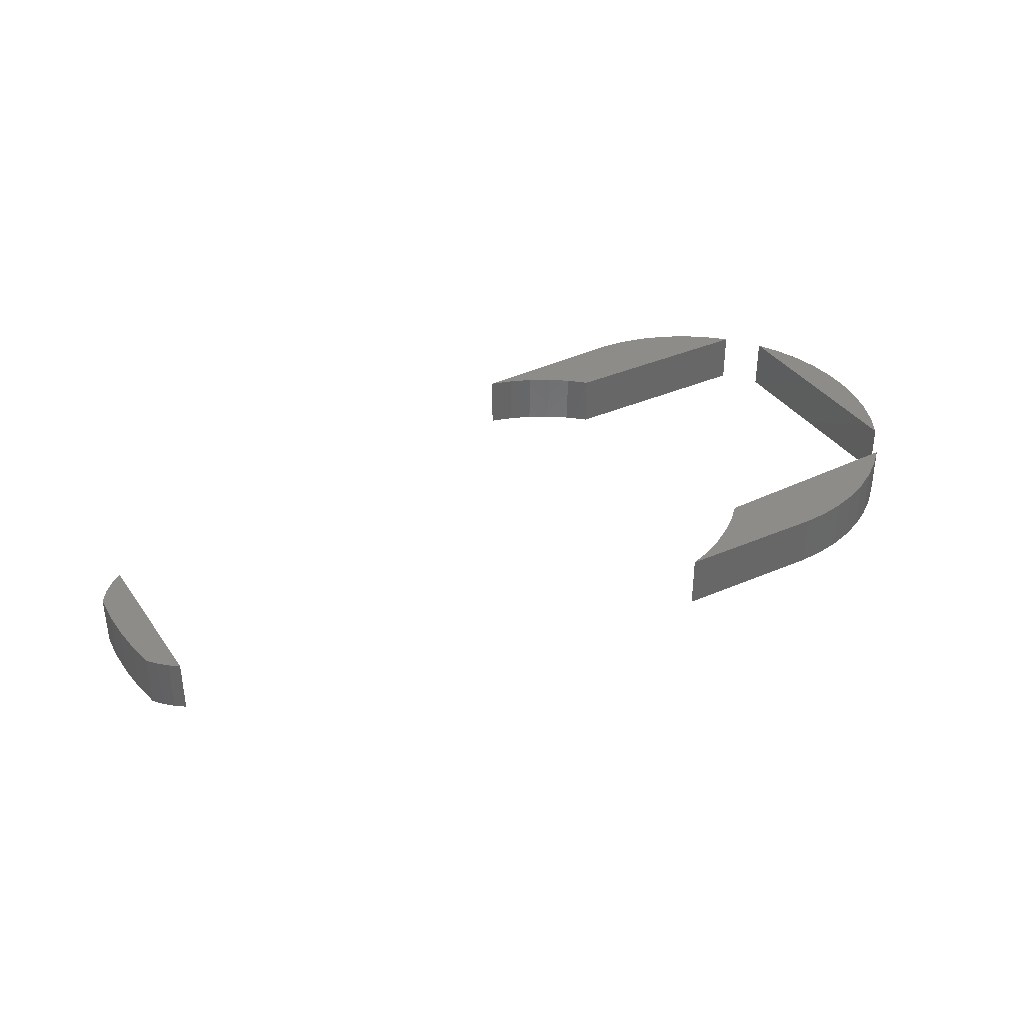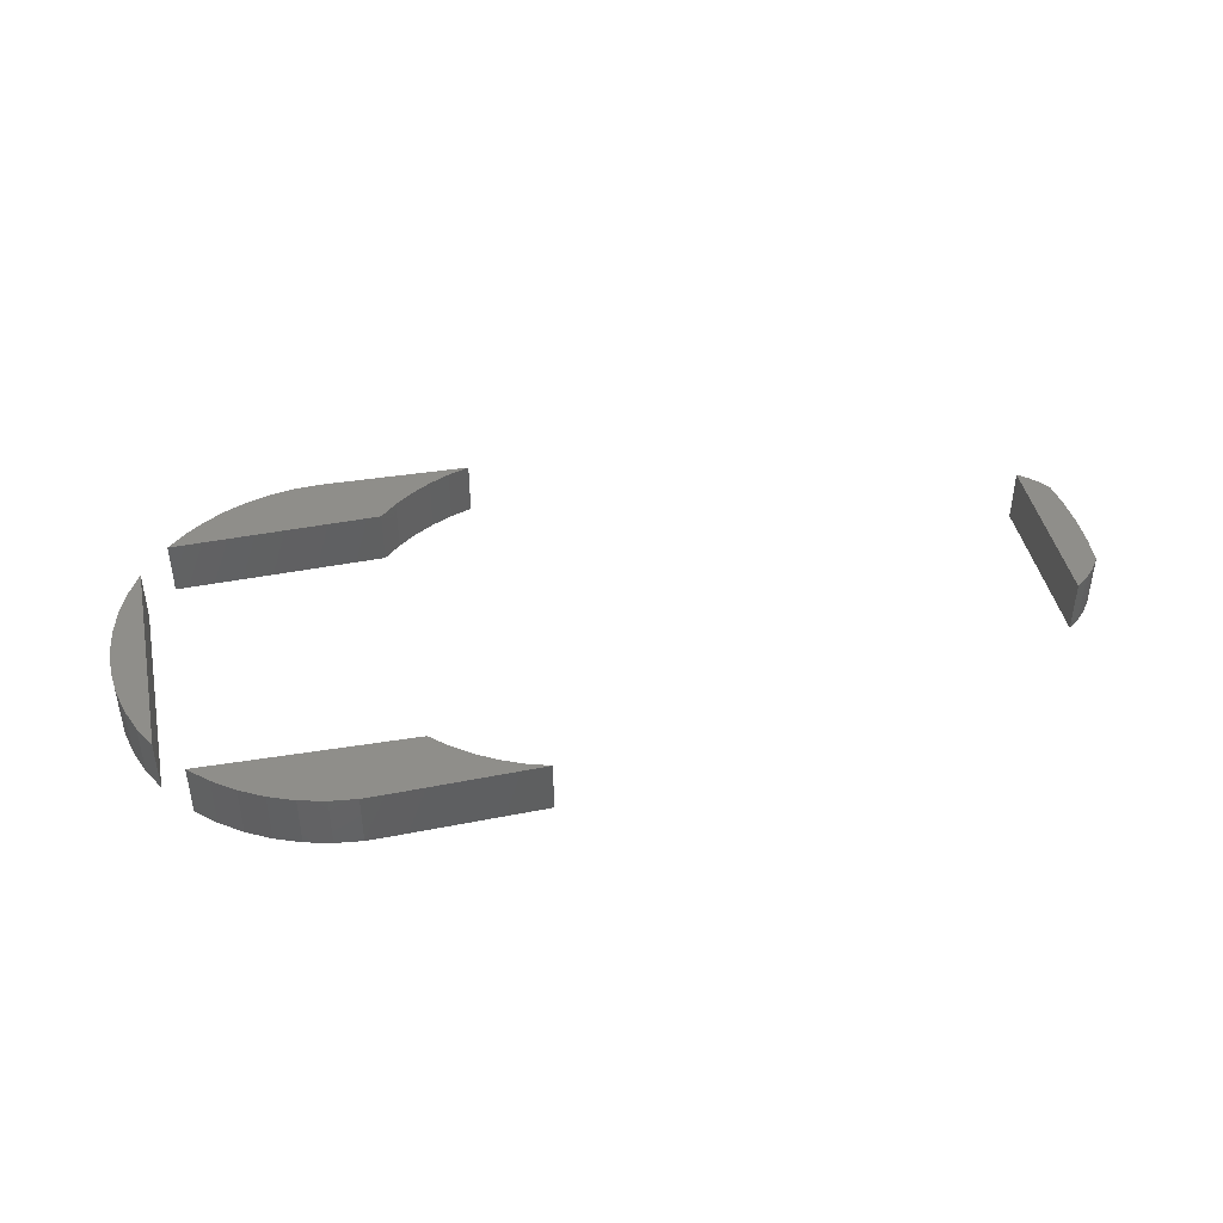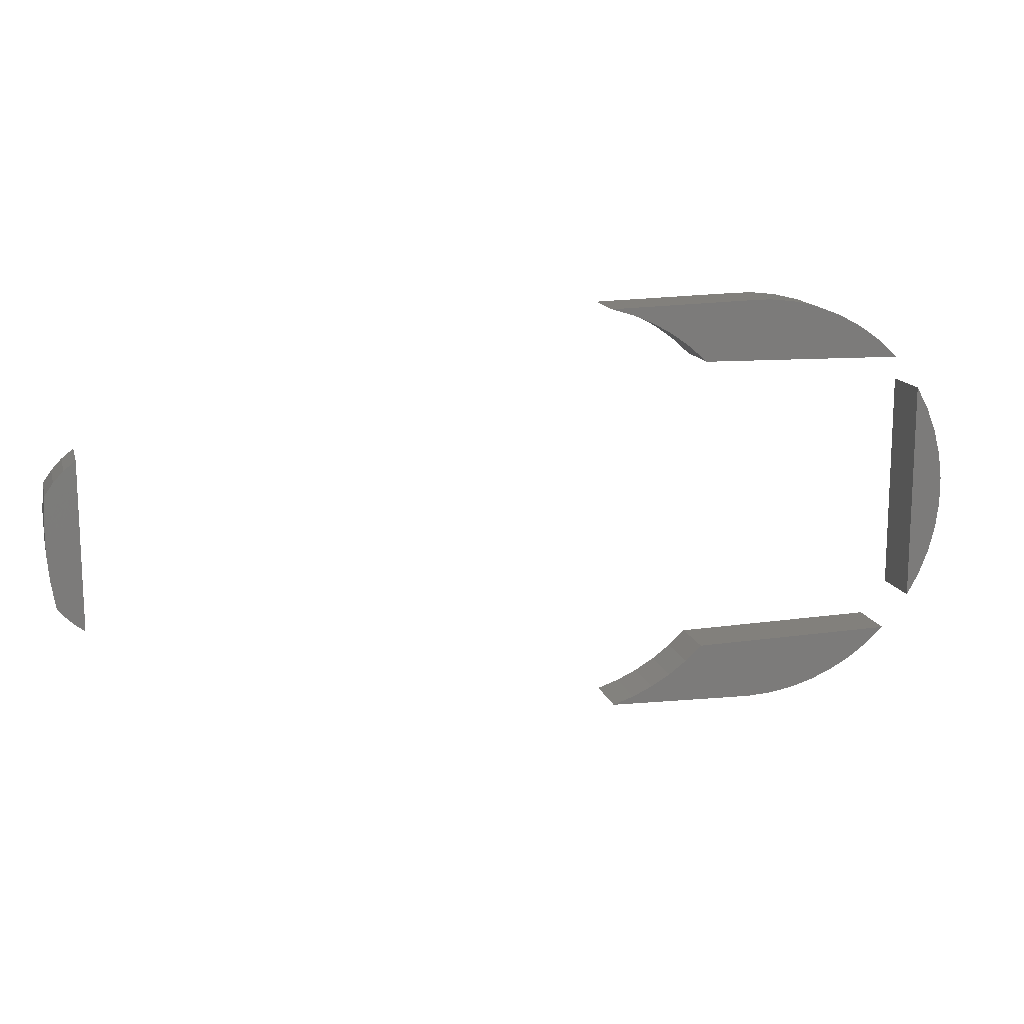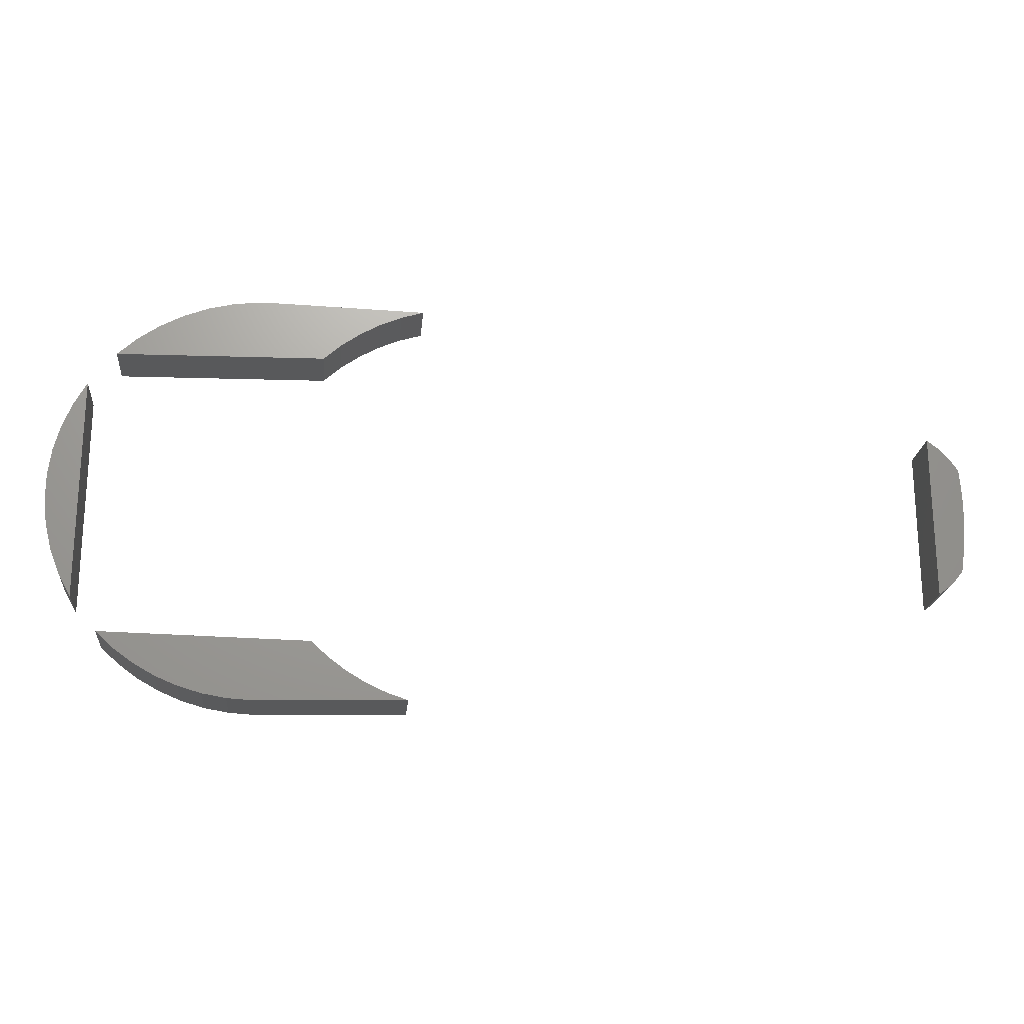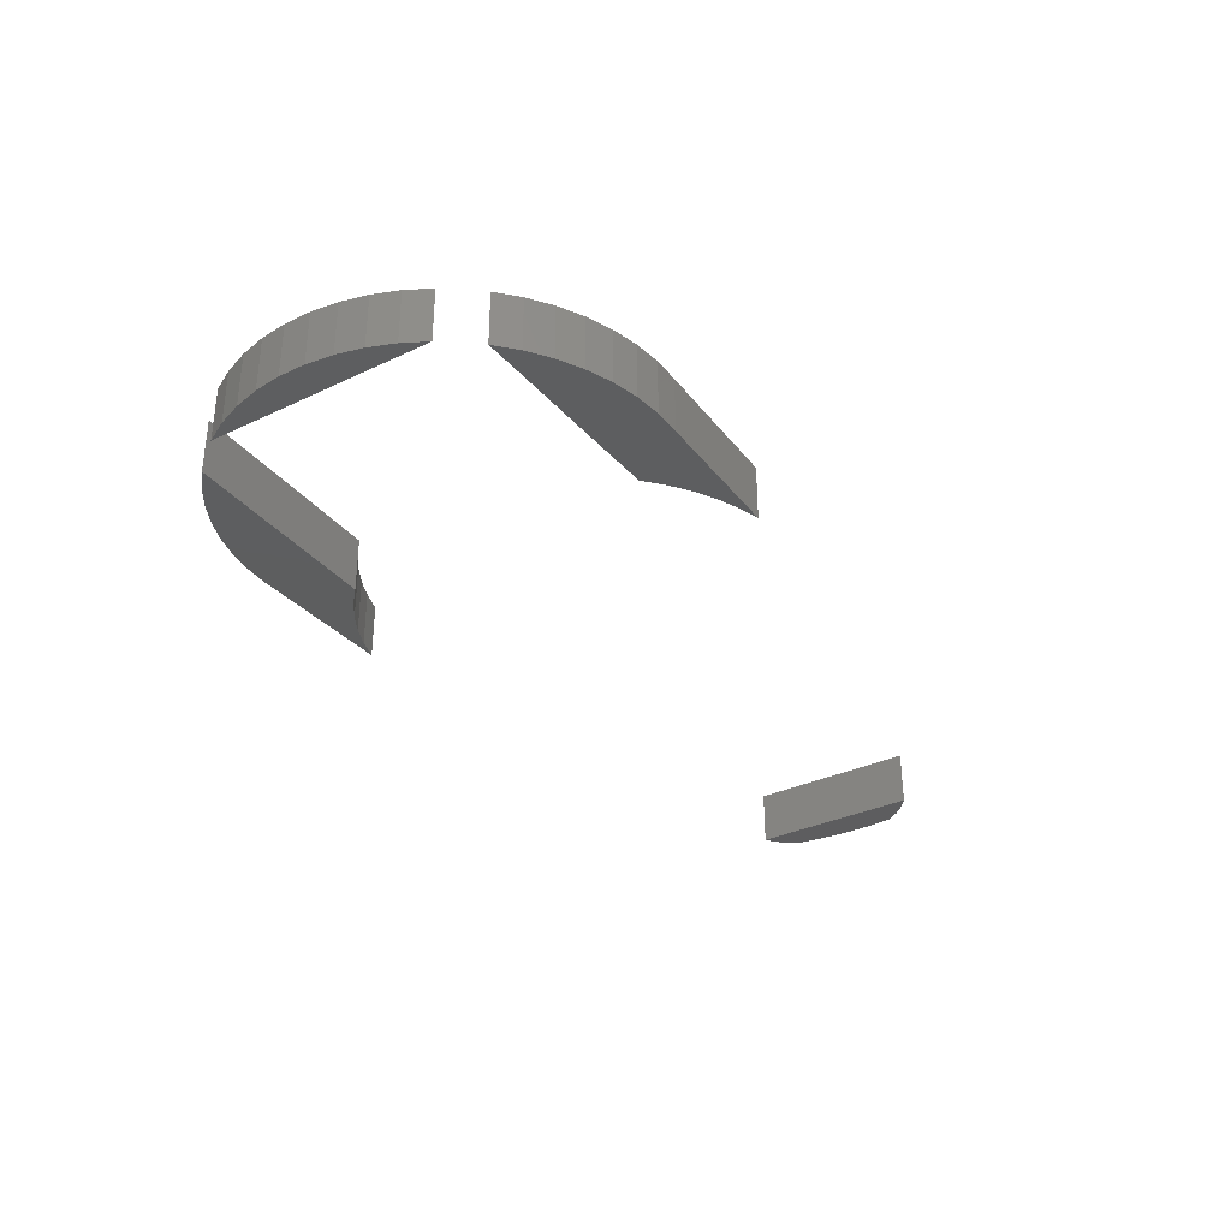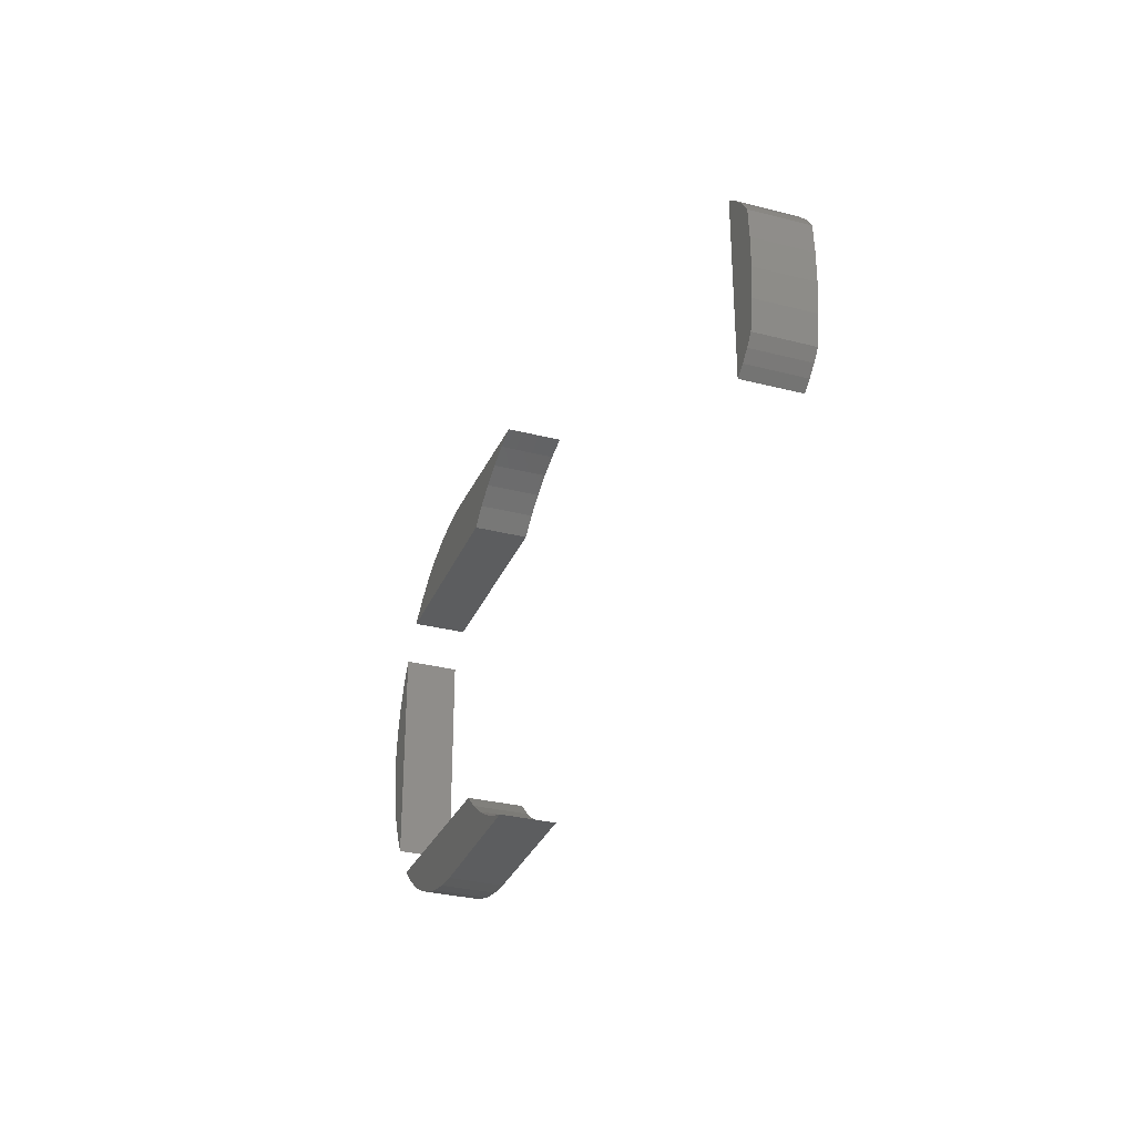
<metadata>
{"format":"stl","ext":"stl","renderer":"f3d","projection":"perspective","resolution":1024,"background":"white","views":[{"elev":36.6,"azim":149.3,"up":"+Y"},{"elev":43.1,"azim":-11.9,"up":"+Y"},{"elev":14.4,"azim":165.3,"up":"+Z"},{"elev":-20.9,"azim":-5.4,"up":"+Z"},{"elev":-33.3,"azim":-57.0,"up":"+Y"},{"elev":-30.6,"azim":69.6,"up":"+Z"}]}
</metadata>
<code>
# stl→obj: 135 verts, 254 faces
v 0.02725 -0.01587 7.353e-05
v 0.05556 -0.01587 -0.001587
v 0.05556 -0.03175 -0.001587
v 0.02725 -0.03175 7.353e-05
v -0.0006737 -0.01587 0.004954
v -0.0006737 -0.03175 0.004954
v -0.02786 -0.01587 0.01299
v -0.02786 -0.03175 0.01299
v -0.05395 -0.01587 0.02408
v -0.05395 -0.03175 0.02408
v -0.07861 -0.01587 0.03807
v -0.07861 -0.03175 0.03807
v -0.1015 -0.01587 0.05479
v -0.1015 -0.03175 0.05479
v -0.1223 -0.01587 0.07401
v -0.1223 -0.03175 0.07401
v 0.2308 -0.01587 0.002793
v 0.2308 -0.03175 0.002793
v 0.1194 -0.03175 0.06945
v 0.1194 -0.01587 0.06945
v 0.05556 0.03175 -0.001587
v 0.02725 0.03175 7.353e-05
v -0.0006737 0.03175 0.004954
v -0.02786 0.03175 0.01299
v -0.05395 0.03175 0.02408
v -0.07861 0.03175 0.03807
v -0.1015 0.03175 0.05479
v -0.1223 0.03175 0.07401
v 0.1386 -0.03175 0.0516
v 0.1596 -0.03175 0.03585
v 0.1821 -0.03175 0.02238
v 0.2059 -0.03175 0.01132
v 0.2308 0.03175 0.002793
v 0.2059 0.03175 0.01132
v 0.1821 0.03175 0.02238
v 0.1596 0.03175 0.03585
v 0.1386 0.03175 0.0516
v 0.1194 0.03175 0.06945
v -0.1688 -0.01587 0.1415
v -0.154 -0.01587 0.1143
v -0.154 -0.03175 0.1143
v -0.1688 -0.03175 0.1415
v -0.1801 -0.01587 0.1703
v -0.1801 -0.03175 0.1703
v -0.1877 -0.01587 0.2002
v -0.1877 -0.03175 0.2002
v -0.1916 -0.01587 0.2309
v -0.1916 -0.03175 0.2309
v -0.1916 -0.01587 0.2618
v -0.1916 -0.03175 0.2618
v -0.1877 -0.01587 0.2925
v -0.1877 -0.03175 0.2925
v -0.1801 -0.01587 0.3225
v -0.1801 -0.03175 0.3225
v -0.1688 -0.01587 0.3513
v -0.1688 -0.03175 0.3513
v -0.154 -0.01587 0.3785
v -0.154 -0.03175 0.3785
v -0.154 0.03175 0.1143
v -0.1688 0.03175 0.1415
v -0.1801 0.03175 0.1703
v -0.1877 0.03175 0.2002
v -0.1916 0.03175 0.2309
v -0.1916 0.03175 0.2618
v -0.1877 0.03175 0.2925
v -0.1801 0.03175 0.3225
v -0.1688 0.03175 0.3513
v -0.154 0.03175 0.3785
v 0.8556 -0.03175 0.3454
v 0.8556 -0.01587 0.1481
v 0.8556 -0.03175 0.1481
v 0.8556 -0.01587 0.3454
v 0.8556 0.03175 0.1481
v 0.8556 0.03175 0.3454
v 0.8914 -0.01587 0.3073
v 0.8914 0.03175 0.3073
v 0.8814 0.03175 0.3217
v 0.8814 -0.03175 0.3217
v 0.8914 -0.03175 0.3073
v 0.8693 -0.03175 0.3345
v 0.8693 0.03175 0.3345
v 0.8908 -0.03175 0.2096
v 0.8667 -0.03175 0.1566
v 0.8768 -0.03175 0.1664
v 0.8856 -0.03175 0.1773
v 0.8935 -0.03175 0.2421
v 0.8937 -0.03175 0.2747
v 0.8667 0.03175 0.1566
v 0.8768 0.03175 0.1664
v 0.8856 -0.01587 0.1773
v 0.8856 0.03175 0.1773
v 0.8908 0.03175 0.2096
v 0.8935 0.03175 0.2421
v 0.8937 0.03175 0.2747
v 0.8937 -0.01587 0.2747
v 0.8935 -0.01587 0.2421
v 0.8908 -0.01587 0.2096
v -0.123 -0.01587 0.418
v 0.1215 -0.01587 0.4227
v 0.1215 -0.03175 0.4227
v -0.123 -0.03175 0.418
v 0.1215 0.03175 0.4227
v -0.123 0.03175 0.418
v -0.1001 -0.01587 0.4392
v -0.1001 -0.03175 0.4392
v -0.07461 -0.01587 0.4572
v -0.07461 -0.03175 0.4572
v -0.04709 -0.01587 0.472
v -0.04709 -0.03175 0.472
v -0.01794 -0.01587 0.4831
v -0.01794 -0.03175 0.4831
v 0.01238 -0.01587 0.4905
v 0.01238 -0.03175 0.4905
v 0.04339 -0.01587 0.494
v 0.04339 -0.03175 0.494
v 0.0746 -0.01587 0.4937
v 0.0746 -0.03175 0.4937
v 0.1419 -0.03175 0.441
v 0.1642 -0.03175 0.4571
v 0.1881 -0.03175 0.4706
v 0.2133 -0.03175 0.4815
v 0.2396 -0.03175 0.4895
v 0.1419 0.03175 0.441
v 0.1642 0.03175 0.4571
v 0.1881 0.03175 0.4706
v 0.2133 0.03175 0.4815
v 0.2396 -0.01587 0.4895
v 0.2396 0.03175 0.4895
v -0.1001 0.03175 0.4392
v -0.07461 0.03175 0.4572
v -0.04709 0.03175 0.472
v -0.01794 0.03175 0.4831
v 0.01238 0.03175 0.4905
v 0.04339 0.03175 0.494
v 0.0746 0.03175 0.4937
f 1 2 3
f 1 3 4
f 5 4 6
f 5 1 4
f 7 6 8
f 7 5 6
f 9 8 10
f 9 7 8
f 11 10 12
f 11 9 10
f 13 12 14
f 13 11 12
f 15 14 16
f 15 13 14
f 3 17 18
f 2 17 3
f 19 15 16
f 20 15 19
f 1 21 2
f 1 22 21
f 5 23 22
f 5 22 1
f 7 24 23
f 7 23 5
f 9 25 24
f 9 24 7
f 11 26 25
f 11 25 9
f 13 27 26
f 13 26 11
f 15 28 27
f 15 27 13
f 19 4 3
f 19 6 4
f 19 8 6
f 19 10 8
f 19 12 10
f 19 14 12
f 19 16 14
f 29 19 3
f 30 29 3
f 31 30 3
f 32 31 3
f 18 32 3
f 21 33 17
f 2 21 17
f 17 33 34
f 32 18 17
f 32 17 34
f 31 34 35
f 31 32 34
f 30 35 36
f 30 31 35
f 29 36 37
f 29 30 36
f 20 37 38
f 20 29 37
f 19 29 20
f 20 28 15
f 20 38 28
f 38 21 22
f 38 22 23
f 38 23 24
f 38 24 25
f 38 25 26
f 38 26 27
f 38 27 28
f 37 21 38
f 36 21 37
f 35 21 36
f 34 21 35
f 33 21 34
f 39 40 41
f 39 41 42
f 43 42 44
f 43 39 42
f 45 44 46
f 45 43 44
f 47 46 48
f 47 45 46
f 49 48 50
f 49 47 48
f 51 50 52
f 51 49 50
f 53 52 54
f 53 51 52
f 55 54 56
f 55 53 54
f 57 56 58
f 57 55 56
f 40 57 58
f 40 58 41
f 39 59 40
f 39 60 59
f 43 61 60
f 43 60 39
f 45 62 61
f 45 61 43
f 47 63 62
f 47 62 45
f 49 64 63
f 49 63 47
f 51 65 64
f 51 64 49
f 53 66 65
f 53 65 51
f 55 67 66
f 55 66 53
f 57 68 67
f 57 67 55
f 41 58 56
f 41 56 54
f 41 54 42
f 42 54 52
f 42 52 50
f 42 50 48
f 42 48 46
f 42 46 44
f 40 68 57
f 40 59 68
f 59 67 68
f 59 66 67
f 59 60 66
f 60 65 66
f 60 64 65
f 60 63 64
f 60 62 63
f 60 61 62
f 69 70 71
f 72 70 69
f 72 73 70
f 72 74 73
f 75 76 77
f 78 79 75
f 78 75 77
f 80 77 81
f 80 78 77
f 72 81 74
f 72 80 81
f 69 80 72
f 82 71 83
f 82 83 84
f 82 84 85
f 86 71 82
f 69 86 87
f 69 71 86
f 78 87 79
f 80 87 78
f 80 69 87
f 70 73 88
f 83 71 70
f 83 70 88
f 84 88 89
f 84 83 88
f 90 89 91
f 90 84 89
f 85 84 90
f 92 88 73
f 92 89 88
f 92 91 89
f 93 92 73
f 74 94 93
f 74 93 73
f 77 76 94
f 81 77 94
f 81 94 74
f 75 94 76
f 95 93 94
f 95 94 75
f 96 92 93
f 96 93 95
f 97 91 92
f 97 92 96
f 90 91 97
f 75 79 87
f 95 87 86
f 95 75 87
f 96 86 82
f 96 95 86
f 97 82 85
f 97 96 82
f 90 97 85
f 98 99 100
f 98 100 101
f 98 102 99
f 98 103 102
f 104 98 101
f 104 101 105
f 106 105 107
f 106 104 105
f 108 107 109
f 108 106 107
f 110 109 111
f 110 108 109
f 112 111 113
f 112 110 111
f 114 113 115
f 114 112 113
f 116 115 117
f 116 114 115
f 100 105 101
f 100 107 105
f 100 109 107
f 100 111 109
f 100 113 111
f 100 115 113
f 117 115 100
f 118 117 100
f 119 117 118
f 120 117 119
f 121 117 120
f 122 117 121
f 99 102 123
f 118 100 99
f 118 99 123
f 119 123 124
f 119 118 123
f 120 124 125
f 120 119 124
f 121 125 126
f 121 120 125
f 127 126 128
f 127 121 126
f 122 121 127
f 104 103 98
f 104 129 103
f 106 130 129
f 106 129 104
f 108 131 130
f 108 130 106
f 110 132 131
f 110 131 108
f 112 133 132
f 112 132 110
f 114 134 133
f 114 133 112
f 116 135 134
f 116 134 114
f 102 103 129
f 102 129 130
f 102 130 131
f 102 131 132
f 102 132 133
f 102 133 134
f 135 102 134
f 123 102 135
f 124 123 135
f 125 124 135
f 126 125 135
f 128 126 135
f 122 116 117
f 127 116 122
f 127 135 116
f 127 128 135

</code>
